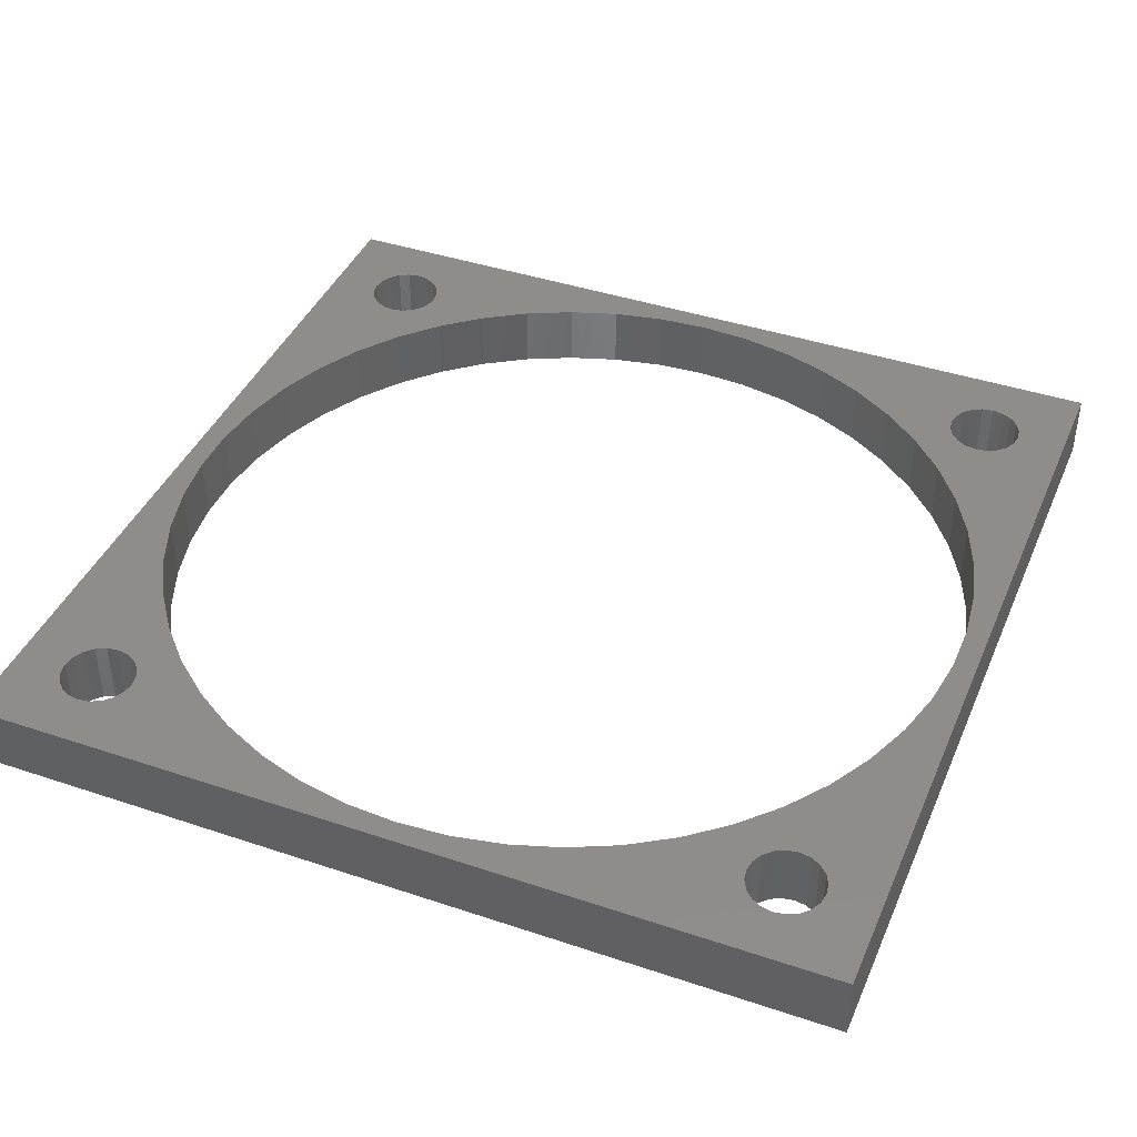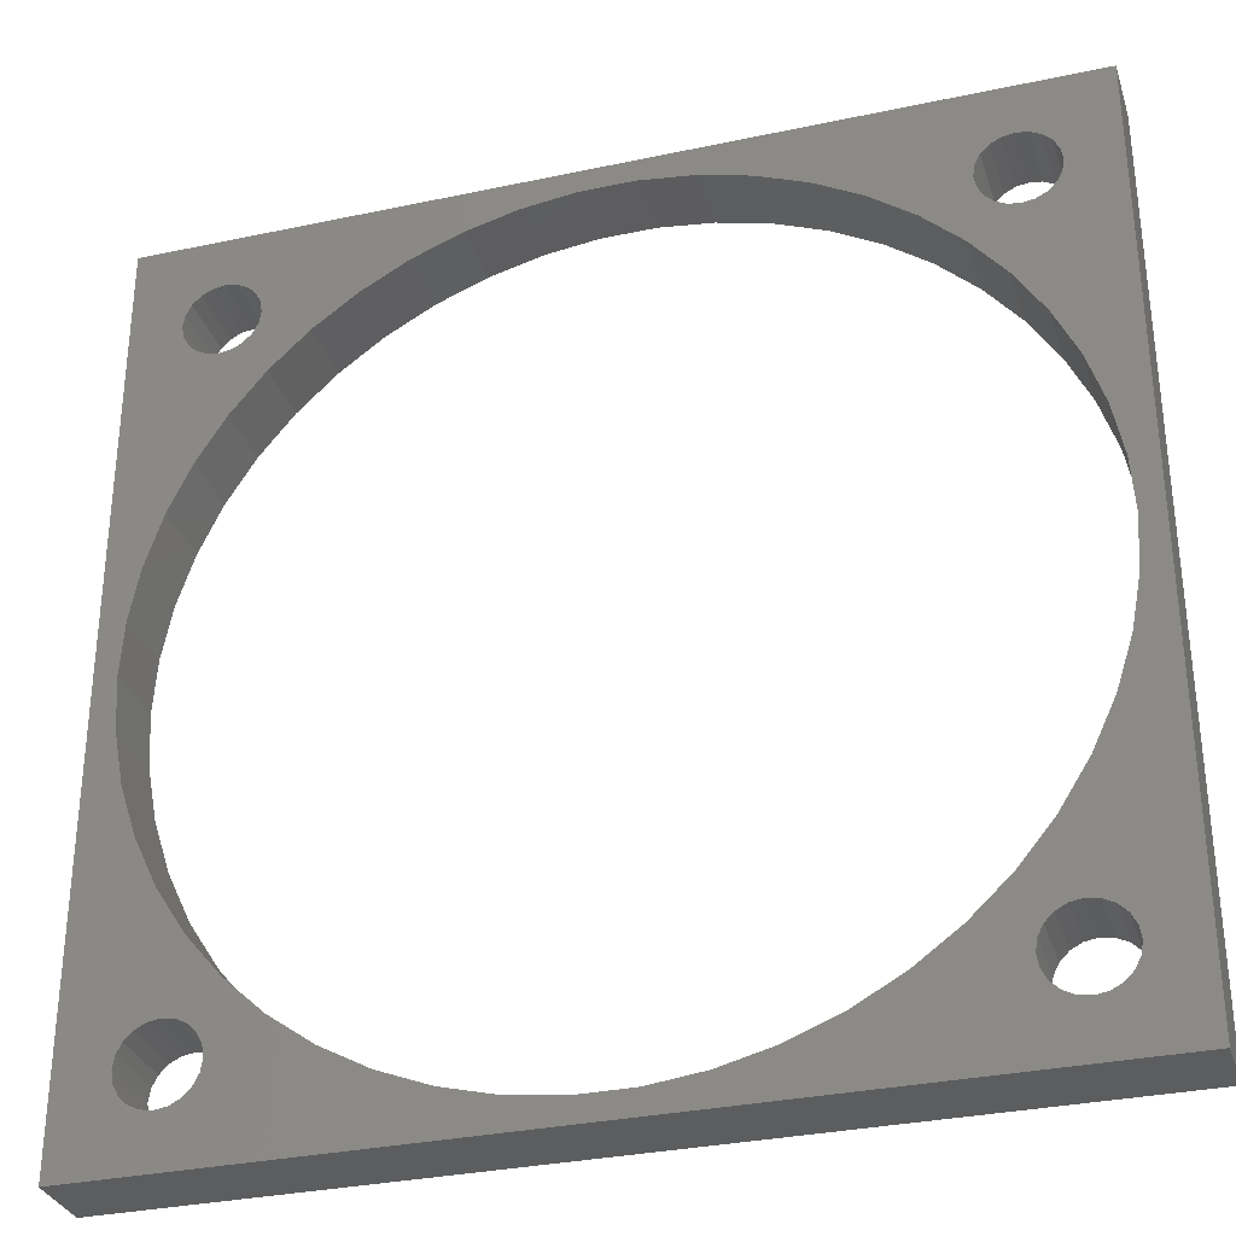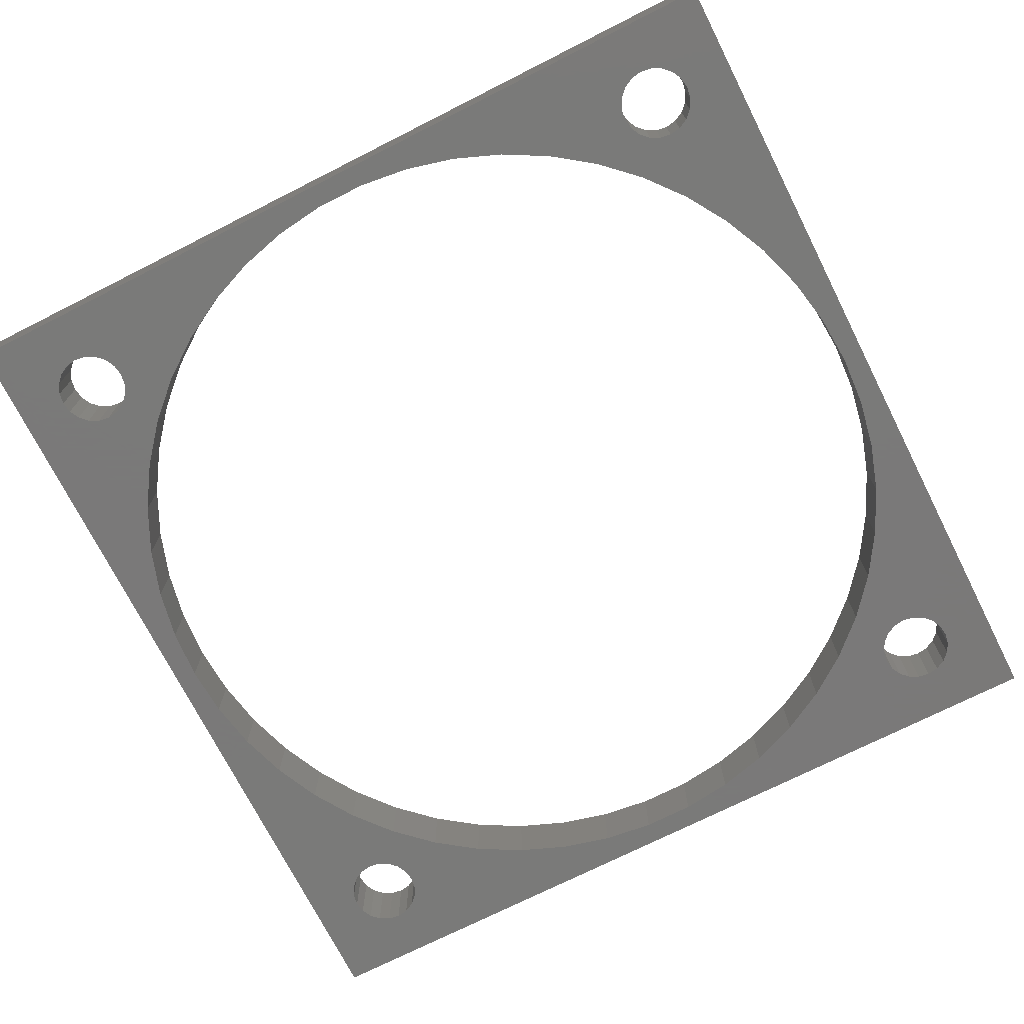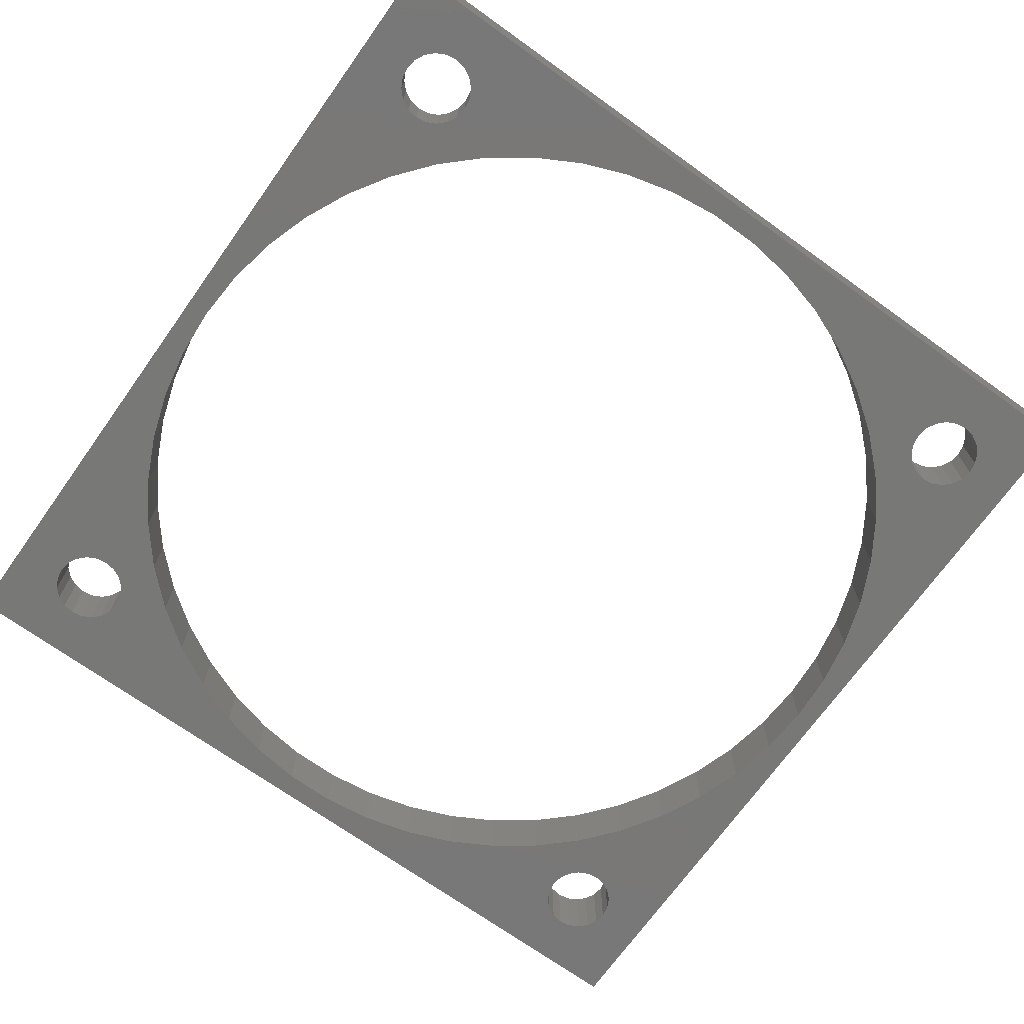
<metadata>
{"format":"stl","ext":"stl","renderer":"f3d","projection":"perspective","resolution":1024,"background":"white","views":[{"elev":41.4,"azim":-67.9,"up":"+Z"},{"elev":-32.0,"azim":16.7,"up":"+Y"},{"elev":-72.7,"azim":26.8,"up":"+Z"},{"elev":-71.0,"azim":144.4,"up":"+Z"}]}
</metadata>
<code>
# stl→obj: 268 verts, 552 faces
v -20 -20 -1.5
v -20 -20 1.5
v -20 20 -1.5
v -20 20 1.5
v 20 -20 -1.5
v 20 -20 1.5
v 1.193 18.96 -1.5
v 20 20 -1.5
v -19 0 -1.5
v 13.85 -13.01 -1.5
v 14.3 -16 -1.5
v 12.11 -14.64 -1.5
v -18.85 -2.381 -1.5
v -18.4 -4.725 -1.5
v 14.62 -17 -1.5
v 15 -17.38 -1.5
v -17.67 -6.994 -1.5
v 10.18 -16.04 -1.5
v -16.65 -9.153 -1.5
v -15.37 -11.17 -1.5
v -16 -14.3 -1.5
v -13.85 -13.01 -1.5
v -14.38 -15.47 -1.5
v -12.11 -14.64 -1.5
v -15 -17.38 -1.5
v -10.18 -16.04 -1.5
v -8.09 -17.19 -1.5
v -5.871 -18.07 -1.5
v -3.56 -18.66 -1.5
v -1.193 -18.96 -1.5
v 1.193 -18.96 -1.5
v 5.871 -18.07 -1.5
v 3.56 -18.66 -1.5
v 8.09 -17.19 -1.5
v 14.38 -16.53 -1.5
v -17 -17.38 -1.5
v -17.38 -17 -1.5
v 16 -17.7 -1.5
v 15.47 -17.62 -1.5
v 18.85 2.381 -1.5
v 19 0 -1.5
v 16 -14.3 -1.5
v 15.37 -11.17 -1.5
v 16.65 -9.153 -1.5
v 17.67 -6.994 -1.5
v 18.4 -4.725 -1.5
v 18.85 -2.381 -1.5
v 18.4 4.725 -1.5
v 17.67 6.994 -1.5
v 16.65 9.153 -1.5
v -14.38 16.53 -1.5
v -12.11 14.64 -1.5
v -14.3 16 -1.5
v -3.56 18.66 -1.5
v -1.193 18.96 -1.5
v 15.37 11.17 -1.5
v -10.18 16.04 -1.5
v -8.09 17.19 -1.5
v -5.871 18.07 -1.5
v 15.47 17.62 -1.5
v 10.18 16.04 -1.5
v 8.09 17.19 -1.5
v 5.871 18.07 -1.5
v 3.56 18.66 -1.5
v -13.85 13.01 -1.5
v -15 14.62 -1.5
v -14.62 15 -1.5
v -15 17.38 -1.5
v -17 17.38 -1.5
v -16.53 17.62 -1.5
v -16.65 9.153 -1.5
v -15.37 11.17 -1.5
v -17.67 6.994 -1.5
v -18.4 4.725 -1.5
v -18.85 2.381 -1.5
v -17 14.62 -1.5
v -17.38 15 -1.5
v -17.7 -16 -1.5
v -17.62 -16.53 -1.5
v -16 -17.7 -1.5
v -16.53 -17.62 -1.5
v -15.47 -17.62 -1.5
v -14.62 -17 -1.5
v -14.3 -16 -1.5
v -14.38 -16.53 -1.5
v -14.62 -15 -1.5
v -15.47 -14.38 -1.5
v -15 -14.62 -1.5
v 15 17.38 -1.5
v -16.53 -14.38 -1.5
v -17.38 -15 -1.5
v -17 -14.62 -1.5
v -17.62 -15.47 -1.5
v -17.62 15.47 -1.5
v -17.7 16 -1.5
v -17.62 16.53 -1.5
v -17.38 17 -1.5
v -15.47 14.38 -1.5
v -16 14.3 -1.5
v -16.53 14.38 -1.5
v -14.38 15.47 -1.5
v -16 17.7 -1.5
v -15.47 17.62 -1.5
v -14.62 17 -1.5
v 17 -17.38 -1.5
v 16.53 -17.62 -1.5
v 15 -14.62 -1.5
v 14.62 -15 -1.5
v 14.38 -15.47 -1.5
v 14.3 16 -1.5
v 12.11 14.64 -1.5
v 14.38 16.53 -1.5
v 17.38 -17 -1.5
v 17 -14.62 -1.5
v 17.38 -15 -1.5
v 17.62 -16.53 -1.5
v 17.7 -16 -1.5
v 17.62 -15.47 -1.5
v 16.53 -14.38 -1.5
v 15.47 -14.38 -1.5
v 13.85 13.01 -1.5
v 14.38 15.47 -1.5
v 14.62 15 -1.5
v 15 14.62 -1.5
v 15.47 14.38 -1.5
v 16 14.3 -1.5
v 16.53 14.38 -1.5
v 17 14.62 -1.5
v 17.38 15 -1.5
v 17.62 15.47 -1.5
v 17.62 16.53 -1.5
v 17.7 16 -1.5
v 17.38 17 -1.5
v 17 17.38 -1.5
v 16.53 17.62 -1.5
v 16 17.7 -1.5
v 14.62 17 -1.5
v 20 20 1.5
v 1.193 -18.96 1.5
v -19 0 1.5
v -18.85 -2.381 1.5
v 12.11 -14.64 1.5
v 10.18 -16.04 1.5
v 15 -17.38 1.5
v -18.85 2.381 1.5
v -18.4 4.725 1.5
v -17.67 6.994 1.5
v 15 -14.62 1.5
v 15.47 -14.38 1.5
v 13.85 -13.01 1.5
v -16.65 9.153 1.5
v -15.37 11.17 1.5
v -16 14.3 1.5
v -13.85 13.01 1.5
v -8.09 17.19 1.5
v -10.18 16.04 1.5
v 5.871 18.07 1.5
v 8.09 17.19 1.5
v -5.871 18.07 1.5
v -3.56 18.66 1.5
v -1.193 18.96 1.5
v 3.56 18.66 1.5
v 1.193 18.96 1.5
v 19 0 1.5
v 18.85 -2.381 1.5
v 16.65 -9.153 1.5
v 15.37 -11.17 1.5
v 10.18 16.04 1.5
v 14.38 16.53 1.5
v 12.11 14.64 1.5
v 14.38 15.47 1.5
v 13.85 13.01 1.5
v 16 14.3 1.5
v 15.37 11.17 1.5
v 16.65 9.153 1.5
v 17.67 6.994 1.5
v 18.4 -4.725 1.5
v 18.4 4.725 1.5
v 17.67 -6.994 1.5
v 18.85 2.381 1.5
v 17.62 -15.47 1.5
v 17.7 -16 1.5
v 8.09 -17.19 1.5
v 5.871 -18.07 1.5
v 3.56 -18.66 1.5
v -1.193 -18.96 1.5
v -3.56 -18.66 1.5
v -5.871 -18.07 1.5
v -17.38 -15 1.5
v -17 -14.62 1.5
v -15.37 -11.17 1.5
v -8.09 -17.19 1.5
v -10.18 -16.04 1.5
v -15 -17.38 1.5
v -15.47 -17.62 1.5
v -16 -17.7 1.5
v -16.65 -9.153 1.5
v -17.67 -6.994 1.5
v -18.4 -4.725 1.5
v -15 14.62 1.5
v -15.47 14.38 1.5
v -17.7 -16 1.5
v -17.62 -16.53 1.5
v -17.62 -15.47 1.5
v -16.53 -14.38 1.5
v -13.85 -13.01 1.5
v -16 -14.3 1.5
v -15.47 -14.38 1.5
v -15 -14.62 1.5
v -12.11 -14.64 1.5
v -14.62 -15 1.5
v -14.38 -15.47 1.5
v -14.3 -16 1.5
v -14.38 -16.53 1.5
v -14.62 -17 1.5
v -16.53 -17.62 1.5
v -17 -17.38 1.5
v -17.38 -17 1.5
v -17.38 17 1.5
v -17 17.38 1.5
v -17 14.62 1.5
v -17.38 15 1.5
v 14.38 -16.53 1.5
v 14.3 -16 1.5
v -17.62 15.47 1.5
v -17.7 16 1.5
v -17.62 16.53 1.5
v -14.38 16.53 1.5
v -14.3 16 1.5
v -12.11 14.64 1.5
v -16.53 17.62 1.5
v -15.47 17.62 1.5
v -15 17.38 1.5
v -16 17.7 1.5
v -14.62 17 1.5
v 17.62 -16.53 1.5
v 17.38 -17 1.5
v -16.53 14.38 1.5
v 14.3 16 1.5
v 15.47 -17.62 1.5
v 14.62 -17 1.5
v 17 -17.38 1.5
v 16 -14.3 1.5
v 16.53 -14.38 1.5
v 17 -14.62 1.5
v 17.38 -15 1.5
v 16.53 -17.62 1.5
v 16 -17.7 1.5
v 14.62 15 1.5
v 17 17.38 1.5
v 17.38 17 1.5
v 16.53 17.62 1.5
v 14.62 17 1.5
v 15 17.38 1.5
v 16 17.7 1.5
v 15.47 17.62 1.5
v 17.38 15 1.5
v 17 14.62 1.5
v 16.53 14.38 1.5
v 17.62 16.53 1.5
v 17.7 16 1.5
v 15.47 14.38 1.5
v 15 14.62 1.5
v 17.62 15.47 1.5
v -14.38 15.47 1.5
v -14.62 15 1.5
v 14.62 -15 1.5
v 14.38 -15.47 1.5
f 1 2 3
f 3 2 4
f 2 1 5
f 6 2 5
f 7 3 8
f 1 3 9
f 10 11 12
f 1 9 13
f 1 13 14
f 12 15 16
f 1 14 17
f 16 5 18
f 1 17 19
f 12 16 18
f 1 19 20
f 21 20 22
f 23 22 24
f 25 24 26
f 1 26 27
f 1 27 28
f 1 28 29
f 1 29 30
f 1 30 5
f 30 31 5
f 32 5 33
f 34 5 32
f 18 5 34
f 12 35 15
f 36 1 37
f 38 5 39
f 40 8 41
f 42 10 43
f 5 43 44
f 5 44 45
f 5 45 46
f 5 46 47
f 5 47 41
f 5 41 8
f 48 8 40
f 49 8 48
f 50 8 49
f 51 52 53
f 54 3 55
f 50 56 8
f 57 3 58
f 58 3 59
f 60 61 8
f 61 62 8
f 59 3 54
f 62 63 8
f 63 64 8
f 55 3 7
f 64 7 8
f 65 66 67
f 68 3 57
f 69 3 70
f 71 3 72
f 73 3 71
f 74 3 73
f 75 3 74
f 9 3 75
f 76 72 77
f 1 78 79
f 1 79 37
f 80 1 81
f 1 36 81
f 25 26 82
f 1 80 82
f 1 82 26
f 83 24 25
f 84 24 85
f 85 24 83
f 23 24 84
f 86 22 23
f 87 22 88
f 88 22 86
f 89 61 60
f 21 22 87
f 90 20 21
f 91 20 92
f 92 20 90
f 1 20 91
f 1 91 93
f 1 93 78
f 94 3 95
f 96 3 97
f 77 3 94
f 72 3 77
f 98 65 99
f 72 76 65
f 76 100 65
f 100 99 65
f 35 12 11
f 66 65 98
f 65 67 52
f 97 3 69
f 67 101 52
f 101 53 52
f 102 3 103
f 52 51 57
f 70 3 102
f 51 104 57
f 103 3 68
f 104 68 57
f 105 5 106
f 95 3 96
f 10 107 108
f 10 108 109
f 10 109 11
f 16 39 5
f 106 5 38
f 110 111 112
f 113 5 105
f 114 43 115
f 5 113 116
f 5 116 117
f 5 117 118
f 5 118 115
f 5 115 43
f 119 43 114
f 42 43 119
f 120 10 42
f 107 10 120
f 121 111 110
f 121 110 122
f 121 122 123
f 121 123 124
f 56 121 125
f 56 125 126
f 56 126 127
f 56 127 128
f 56 128 129
f 56 129 8
f 129 130 8
f 131 8 132
f 133 8 131
f 132 8 130
f 134 8 133
f 135 8 134
f 125 121 124
f 136 8 135
f 136 60 8
f 111 61 89
f 111 89 137
f 111 137 112
f 33 5 31
f 3 4 8
f 8 4 138
f 139 2 6
f 140 2 141
f 142 143 144
f 4 2 140
f 144 143 6
f 4 145 146
f 4 146 147
f 148 149 150
f 4 147 151
f 4 151 152
f 153 152 154
f 155 4 156
f 157 158 138
f 159 4 155
f 160 4 159
f 161 4 160
f 138 4 161
f 162 157 138
f 138 161 163
f 164 165 6
f 166 167 6
f 138 158 168
f 169 168 170
f 171 170 172
f 173 172 174
f 138 174 175
f 138 175 176
f 165 177 6
f 138 176 178
f 177 179 6
f 138 178 180
f 138 164 6
f 138 180 164
f 181 182 6
f 143 183 6
f 183 184 6
f 184 185 6
f 185 139 6
f 186 2 139
f 187 188 2
f 189 190 191
f 192 2 188
f 193 2 192
f 194 2 193
f 195 196 2
f 197 2 191
f 198 2 197
f 199 2 198
f 141 2 199
f 200 201 154
f 202 2 203
f 204 2 202
f 190 205 191
f 189 2 204
f 191 2 189
f 191 205 206
f 205 207 206
f 207 208 206
f 206 209 210
f 209 211 210
f 201 153 154
f 211 212 210
f 212 213 210
f 210 214 193
f 214 215 193
f 215 194 193
f 195 2 194
f 196 216 2
f 216 217 2
f 217 218 2
f 219 220 4
f 213 214 210
f 203 2 218
f 221 222 152
f 223 224 142
f 4 225 226
f 4 226 227
f 228 229 230
f 4 227 219
f 179 166 6
f 231 4 220
f 232 233 156
f 232 4 234
f 156 4 232
f 156 233 230
f 233 235 230
f 235 228 230
f 163 162 138
f 236 237 6
f 231 234 4
f 238 152 153
f 221 152 238
f 4 222 225
f 4 152 222
f 239 169 170
f 144 6 240
f 142 144 241
f 167 150 149
f 237 242 6
f 167 149 243
f 167 243 244
f 182 236 6
f 167 244 245
f 167 246 6
f 167 245 246
f 246 181 6
f 142 241 223
f 242 247 6
f 248 240 6
f 186 187 2
f 208 209 206
f 249 171 172
f 239 170 171
f 250 251 138
f 252 250 138
f 253 168 169
f 254 168 253
f 138 168 254
f 255 252 138
f 138 254 256
f 257 258 174
f 256 255 138
f 259 173 174
f 138 251 260
f 258 259 174
f 138 260 261
f 262 263 172
f 138 261 264
f 138 257 174
f 138 264 257
f 262 172 173
f 263 249 172
f 140 145 4
f 229 265 230
f 154 266 200
f 154 265 266
f 154 230 265
f 150 267 148
f 150 268 267
f 247 248 6
f 150 224 268
f 150 142 224
f 6 5 8
f 138 6 8
f 75 145 140
f 9 75 140
f 140 141 13
f 9 140 13
f 74 146 145
f 75 74 145
f 73 147 146
f 74 73 146
f 71 151 147
f 73 71 147
f 72 152 151
f 71 72 151
f 65 154 152
f 72 65 152
f 52 230 154
f 65 52 154
f 57 156 230
f 52 57 230
f 58 155 156
f 57 58 156
f 59 159 155
f 58 59 155
f 54 160 159
f 59 54 159
f 55 161 160
f 54 55 160
f 7 163 161
f 55 7 161
f 64 162 163
f 7 64 163
f 63 157 162
f 64 63 162
f 62 158 157
f 63 62 157
f 61 168 158
f 62 61 158
f 111 170 168
f 61 111 168
f 121 172 170
f 111 121 170
f 174 172 56
f 56 172 121
f 175 174 50
f 50 174 56
f 176 175 49
f 49 175 50
f 178 176 48
f 48 176 49
f 180 178 40
f 40 178 48
f 164 180 41
f 41 180 40
f 164 41 165
f 165 41 47
f 165 47 177
f 177 47 46
f 177 46 179
f 179 46 45
f 179 45 166
f 166 45 44
f 166 44 167
f 167 44 43
f 167 43 150
f 150 43 10
f 150 10 142
f 142 10 12
f 142 12 143
f 143 12 18
f 143 18 183
f 183 18 34
f 183 34 184
f 184 34 32
f 184 32 185
f 185 32 33
f 185 33 139
f 139 33 31
f 139 31 186
f 186 31 30
f 186 30 187
f 187 30 29
f 187 29 188
f 188 29 28
f 188 28 192
f 192 28 27
f 192 27 193
f 193 27 26
f 193 26 210
f 210 26 24
f 210 24 206
f 206 24 22
f 191 206 22
f 20 191 22
f 197 191 20
f 19 197 20
f 198 197 19
f 17 198 19
f 199 198 17
f 14 199 17
f 141 199 14
f 13 141 14
f 93 204 202
f 78 93 202
f 202 203 79
f 78 202 79
f 91 189 204
f 93 91 204
f 92 190 189
f 91 92 189
f 90 205 190
f 92 90 190
f 21 207 205
f 90 21 205
f 87 208 207
f 21 87 207
f 88 209 208
f 87 88 208
f 86 211 209
f 88 86 209
f 212 211 23
f 23 211 86
f 213 212 84
f 84 212 23
f 213 84 214
f 214 84 85
f 214 85 215
f 215 85 83
f 215 83 194
f 194 83 25
f 194 25 195
f 195 25 82
f 195 82 196
f 196 82 80
f 196 80 216
f 216 80 81
f 216 81 217
f 217 81 36
f 217 36 218
f 218 36 37
f 203 218 37
f 79 203 37
f 96 227 226
f 95 96 226
f 226 225 94
f 95 226 94
f 97 219 227
f 96 97 227
f 69 220 219
f 97 69 219
f 70 231 220
f 69 70 220
f 102 234 231
f 70 102 231
f 103 232 234
f 102 103 234
f 68 233 232
f 103 68 232
f 104 235 233
f 68 104 233
f 228 235 51
f 51 235 104
f 229 228 53
f 53 228 51
f 229 53 265
f 265 53 101
f 265 101 266
f 266 101 67
f 266 67 200
f 200 67 66
f 200 66 201
f 201 66 98
f 201 98 153
f 153 98 99
f 153 99 238
f 238 99 100
f 238 100 221
f 221 100 76
f 221 76 222
f 222 76 77
f 225 222 77
f 94 225 77
f 109 268 224
f 11 109 224
f 224 223 35
f 11 224 35
f 108 267 268
f 109 108 268
f 107 148 267
f 108 107 267
f 120 149 148
f 107 120 148
f 42 243 149
f 120 42 149
f 119 244 243
f 42 119 243
f 114 245 244
f 119 114 244
f 115 246 245
f 114 115 245
f 181 246 118
f 118 246 115
f 182 181 117
f 117 181 118
f 182 117 236
f 236 117 116
f 236 116 237
f 237 116 113
f 237 113 242
f 242 113 105
f 242 105 247
f 247 105 106
f 247 106 248
f 248 106 38
f 248 38 240
f 240 38 39
f 240 39 144
f 144 39 16
f 144 16 241
f 241 16 15
f 223 241 15
f 35 223 15
f 112 169 239
f 110 112 239
f 239 171 122
f 110 239 122
f 137 253 169
f 112 137 169
f 89 254 253
f 137 89 253
f 60 256 254
f 89 60 254
f 136 255 256
f 60 136 256
f 135 252 255
f 136 135 255
f 134 250 252
f 135 134 252
f 133 251 250
f 134 133 250
f 260 251 131
f 131 251 133
f 261 260 132
f 132 260 131
f 261 132 264
f 264 132 130
f 264 130 257
f 257 130 129
f 257 129 258
f 258 129 128
f 258 128 259
f 259 128 127
f 259 127 173
f 173 127 126
f 173 126 262
f 262 126 125
f 262 125 263
f 263 125 124
f 263 124 249
f 249 124 123
f 171 249 123
f 122 171 123

</code>
